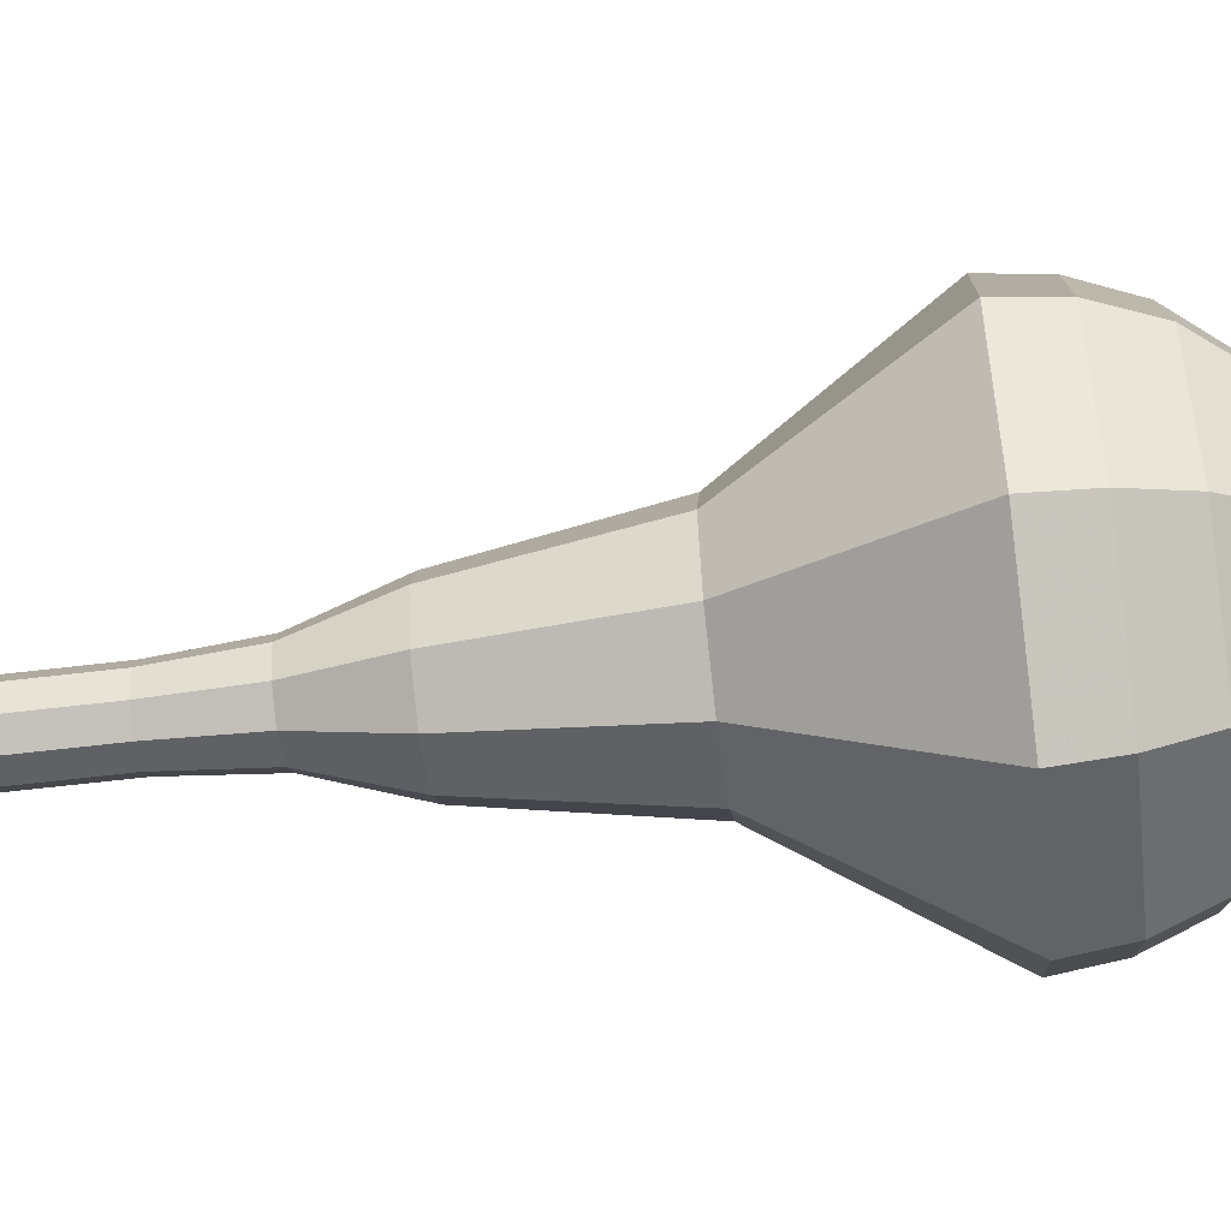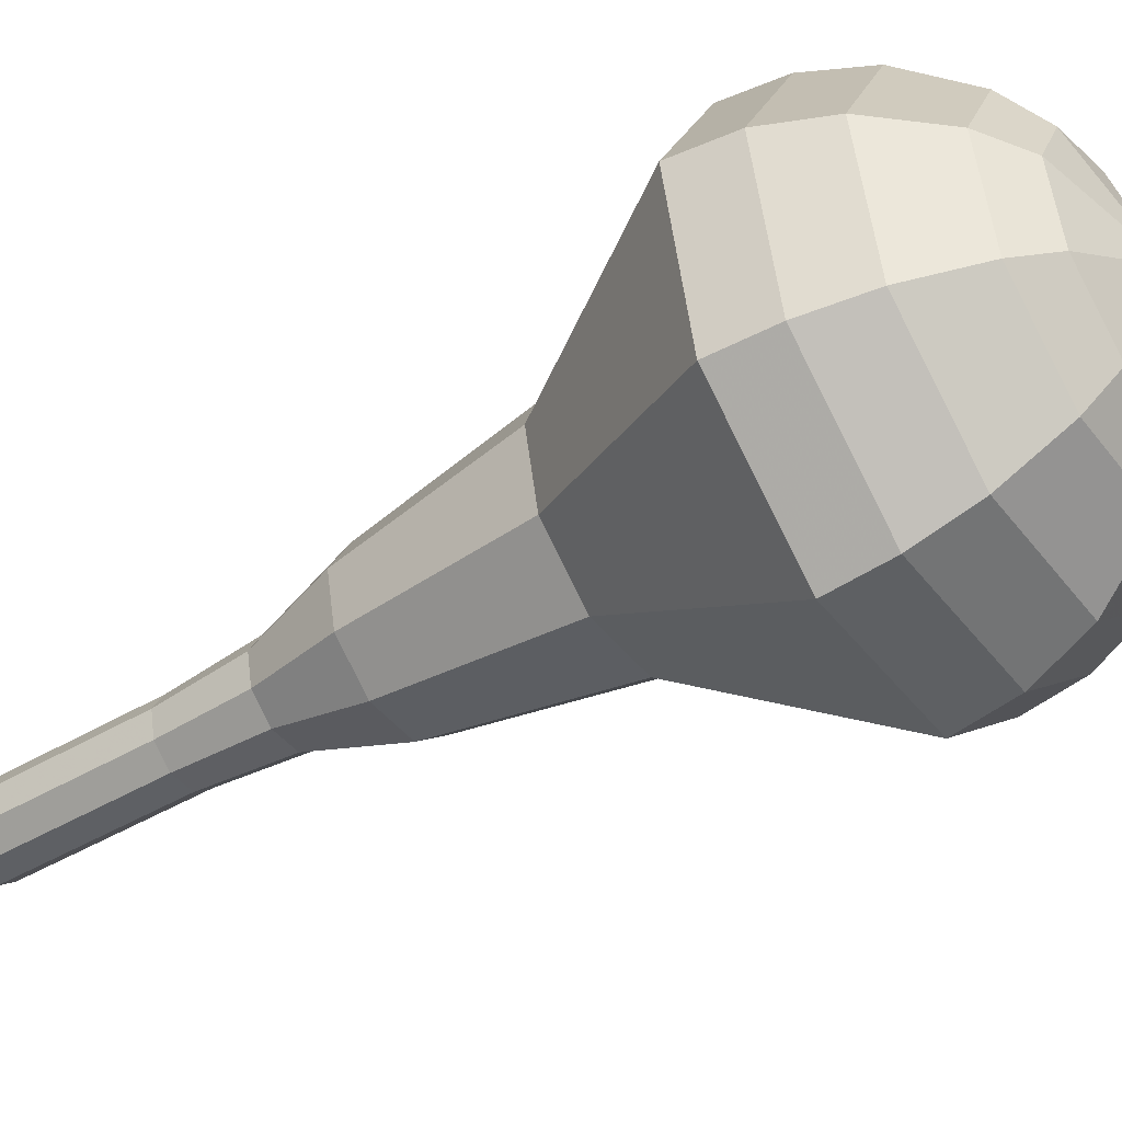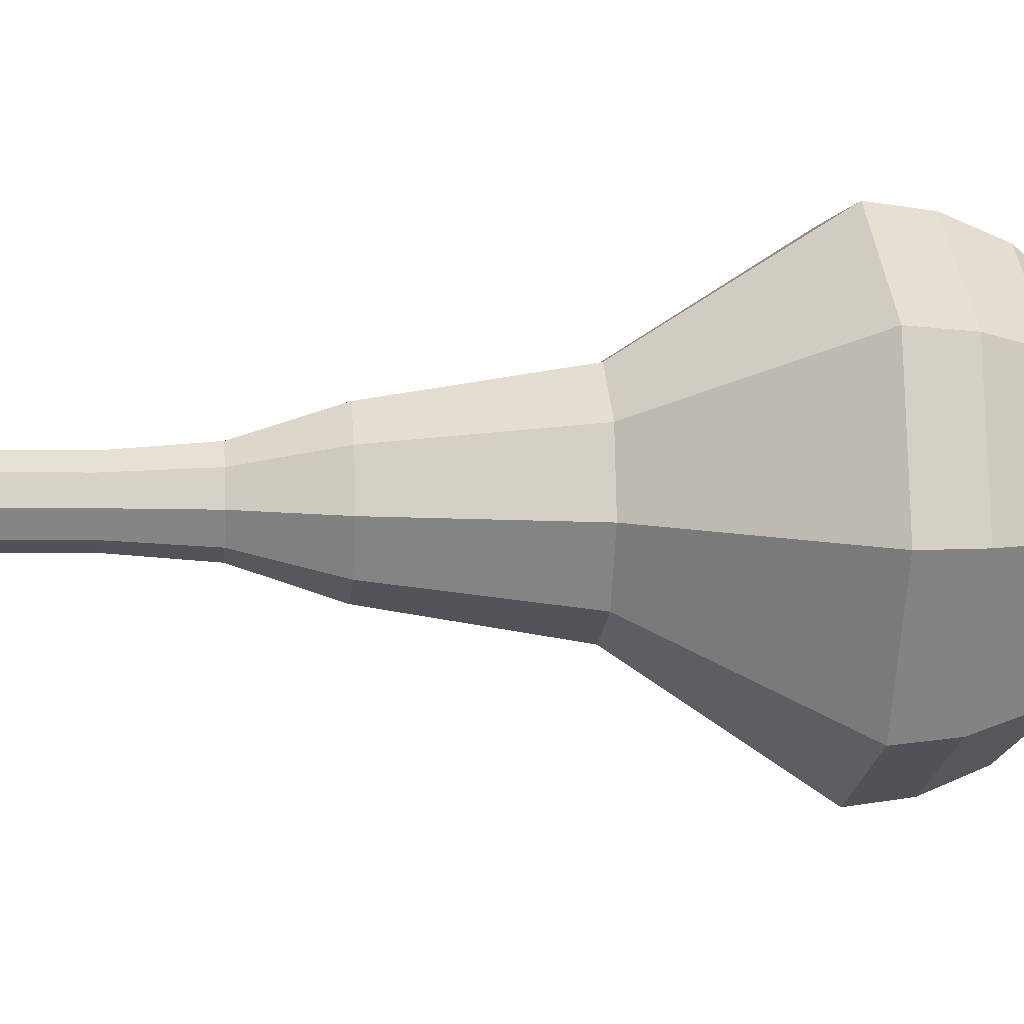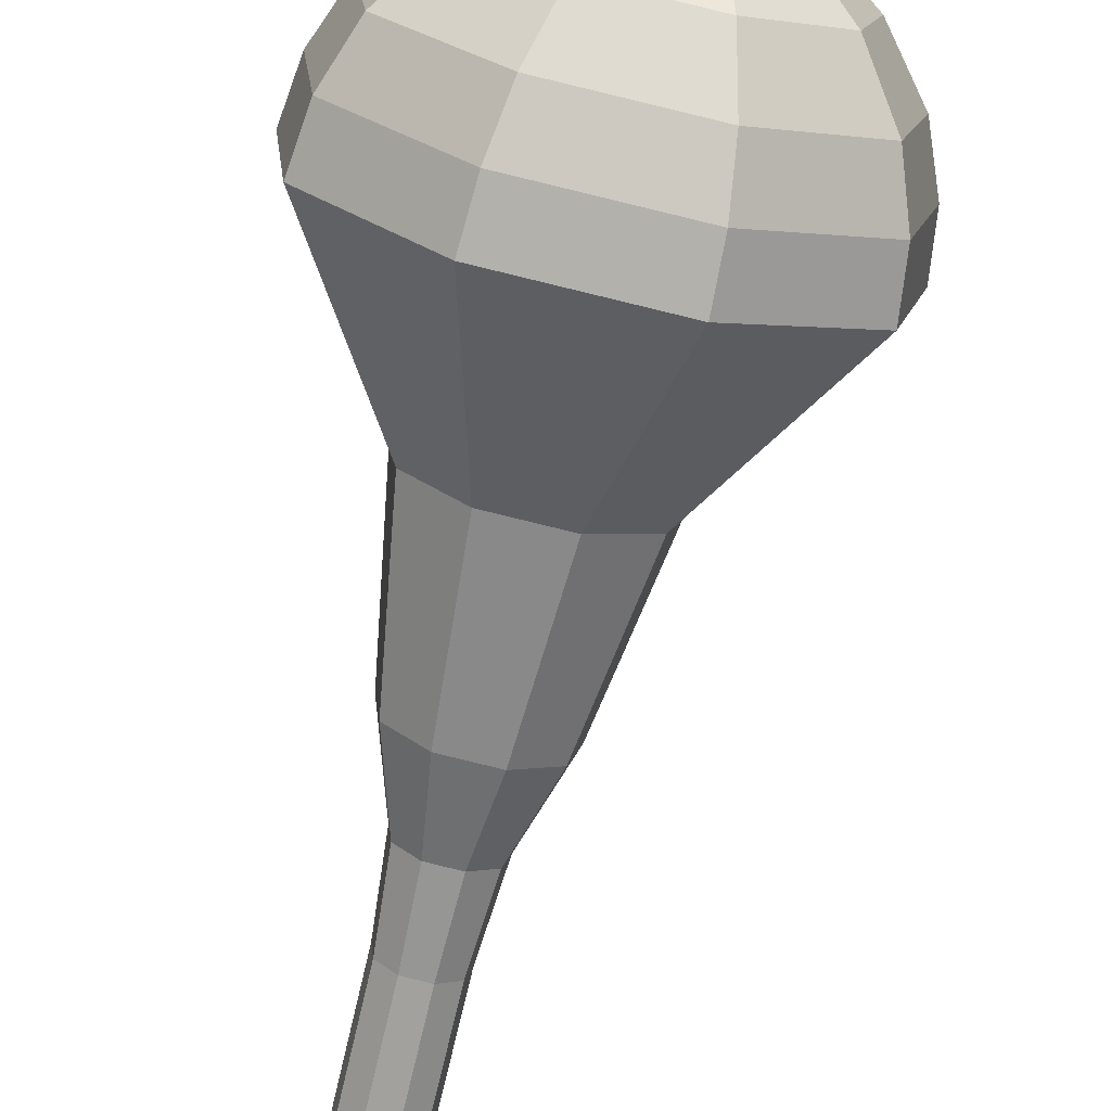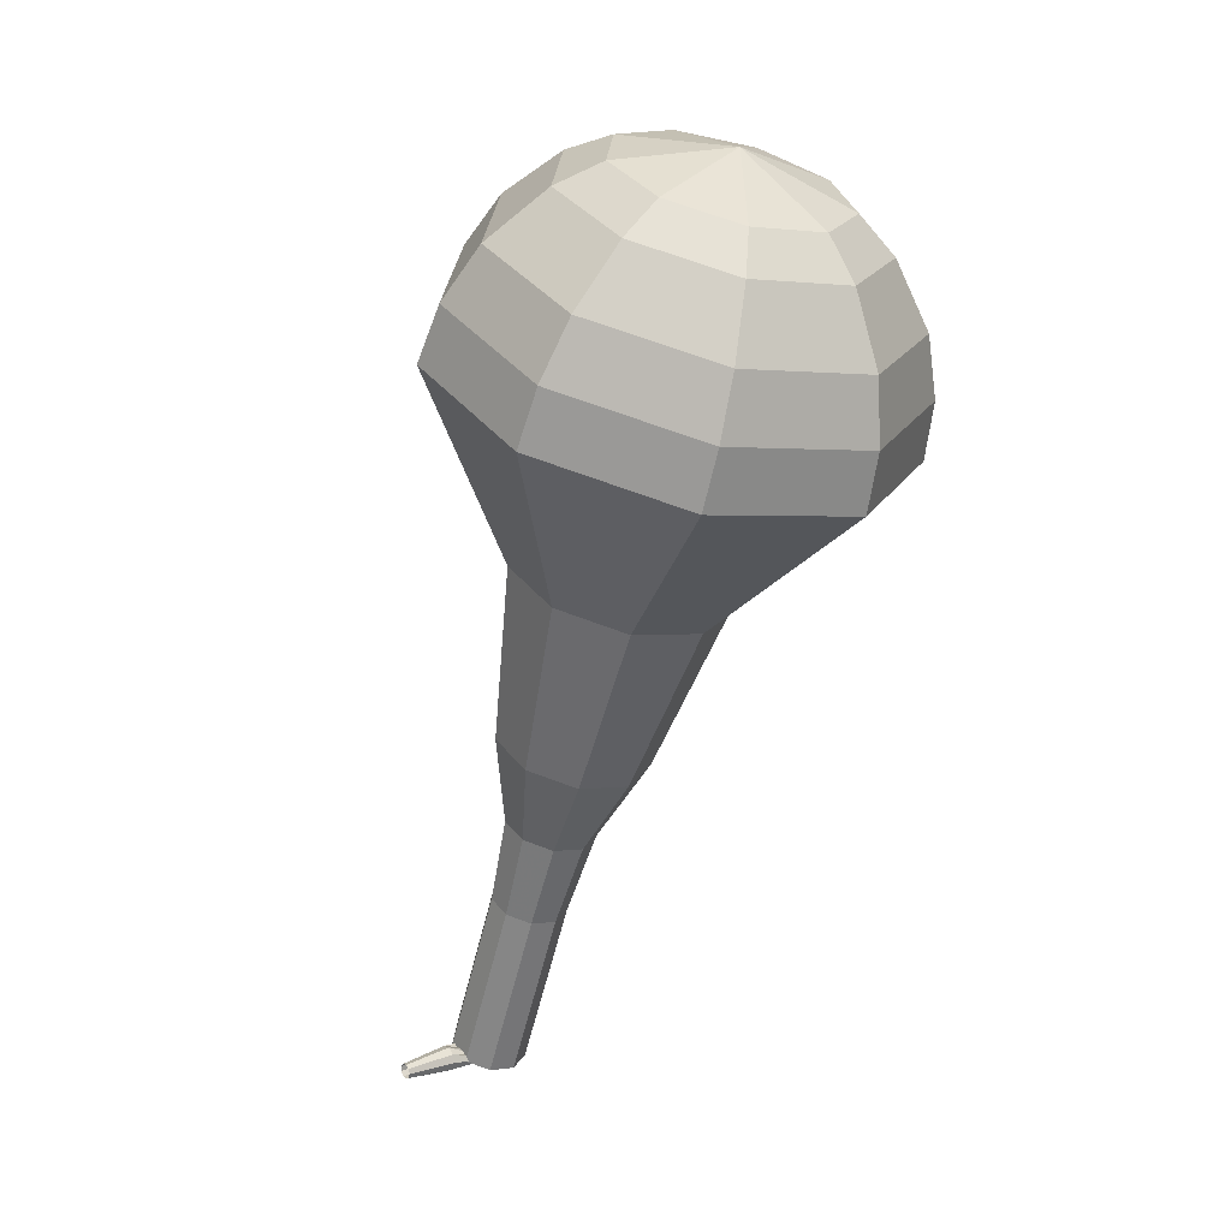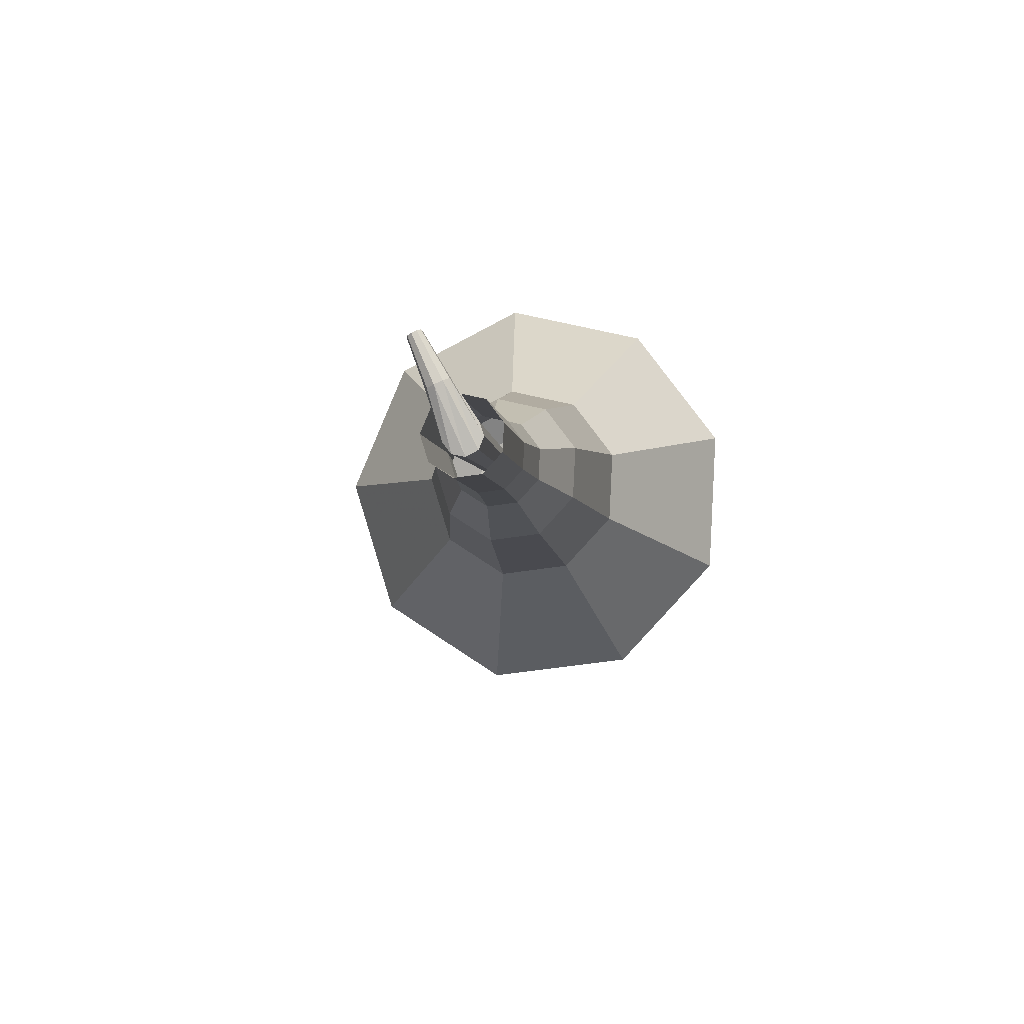
<metadata>
{"format":"obj","ext":"obj","renderer":"f3d","projection":"perspective","resolution":1024,"background":"white","views":[{"elev":75.0,"azim":-76.3,"up":"+Y"},{"elev":-36.3,"azim":-37.6,"up":"+Y"},{"elev":-56.7,"azim":-74.8,"up":"+Y"},{"elev":-66.5,"azim":5.5,"up":"+Y"},{"elev":42.0,"azim":-27.5,"up":"+Z"},{"elev":-75.1,"azim":-55.9,"up":"+Z"}]}
</metadata>
<code>
g tube1
v 168.2 147.7 125.8
v 170.7 149.7 124.8
v 171.5 153 124.2
v 170 156 124.4
v 167 157.4 125.2
v 164 156.6 126.4
v 162.2 153.8 127.2
v 162.6 150.4 127.4
v 164.9 148 126.9
v 168.2 147.7 125.8
v 168.1 149.1 126.7
v 170 150.5 125.9
v 170.5 152.9 125.5
v 169.4 155.2 125.7
v 167.3 156.2 126.3
v 165 155.6 127.1
v 163.7 153.5 127.7
v 164 151.1 127.9
v 165.7 149.3 127.5
v 168.1 149.1 126.7
v 167.4 152.7 127.6
v 167.4 152.7 127.6
v 167.4 152.7 127.6
v 167.4 152.7 127.6
v 167.4 152.7 127.6
v 167.4 152.7 127.6
v 167.4 152.7 127.6
v 167.4 152.7 127.6
v 167.4 152.7 127.6
v 167.4 152.7 127.6
v 157.2 150.4 97.83
v 157.6 150.4 97.68
v 157.9 150.1 97.6
v 157.9 149.6 97.62
v 157.7 149.3 97.75
v 157.3 149.2 97.91
v 156.9 149.4 98.04
v 156.8 149.8 98.06
v 156.9 150.2 97.98
v 157.2 150.4 97.83
v 155.7 150 98.32
v 155.7 149.9 98.06
v 155.7 149.7 97.93
v 155.7 149.4 97.97
v 155.8 149.2 98.18
v 155.9 149.2 98.45
v 155.9 149.4 98.66
v 155.9 149.7 98.71
v 155.8 149.9 98.57
v 155.7 150 98.32
v 154.2 149.6 98.81
v 154.2 149.6 98.65
v 154.2 149.4 98.57
v 154.2 149.3 98.6
v 154.2 149.2 98.73
v 154.3 149.2 98.89
v 154.3 149.3 99.01
v 154.3 149.4 99.04
v 154.3 149.6 98.96
v 154.2 149.6 98.81
f 1 2 12
f 12 11 1
f 2 3 13
f 13 12 2
f 3 4 14
f 14 13 3
f 4 5 15
f 15 14 4
f 5 6 16
f 16 15 5
f 6 7 17
f 17 16 6
f 7 8 18
f 18 17 7
f 8 9 19
f 19 18 8
f 9 10 20
f 20 19 9
f 11 12 22
f 22 21 11
f 12 13 23
f 23 22 12
f 13 14 24
f 24 23 13
f 14 15 25
f 25 24 14
f 15 16 26
f 26 25 15
f 16 17 27
f 27 26 16
f 17 18 28
f 28 27 17
f 18 19 29
f 29 28 18
f 19 20 30
f 30 29 19
f 21 22 32
f 32 31 21
f 22 23 33
f 33 32 22
f 23 24 34
f 34 33 23
f 24 25 35
f 35 34 24
f 25 26 36
f 36 35 25
f 26 27 37
f 37 36 26
f 27 28 38
f 38 37 27
f 28 29 39
f 39 38 28
f 29 30 40
f 40 39 29
f 31 32 42
f 42 41 31
f 32 33 43
f 43 42 32
f 33 34 44
f 44 43 33
f 34 35 45
f 45 44 34
f 35 36 46
f 46 45 35
f 36 37 47
f 47 46 36
f 37 38 48
f 48 47 37
f 38 39 49
f 49 48 38
f 39 40 50
f 50 49 39
f 41 42 52
f 52 51 41
f 42 43 53
f 53 52 42
f 43 44 54
f 54 53 43
f 44 45 55
f 55 54 44
f 45 46 56
f 56 55 45
f 46 47 57
f 57 56 46
f 47 48 58
f 58 57 47
f 48 49 59
f 59 58 48
f 49 50 60
f 60 59 49
v 157.7 148.6 97.83
v 158.3 149.1 97.56
v 158.5 149.9 97.42
v 158.2 150.7 97.47
v 157.4 151 97.69
v 156.6 150.8 97.97
v 156.2 150.1 98.19
v 156.3 149.3 98.24
v 156.9 148.7 98.1
v 157.7 148.6 97.83
v 158.7 148.9 100.7
v 159.3 149.4 100.4
v 159.5 150.2 100.3
v 159.1 151 100.3
v 158.4 151.3 100.5
v 157.6 151.1 100.8
v 157.2 150.4 101
v 157.2 149.6 101.1
v 157.8 149 100.9
v 158.7 148.9 100.7
v 159.6 149.2 103.5
v 160.3 149.6 103.2
v 160.4 150.5 103.1
v 160.1 151.2 103.1
v 159.3 151.6 103.4
v 158.6 151.4 103.6
v 158.1 150.7 103.9
v 158.2 149.8 103.9
v 158.8 149.2 103.8
v 159.6 149.2 103.5
v 160.6 149.2 106.3
v 161.4 149.8 106
v 161.6 150.8 105.8
v 161.2 151.7 105.9
v 160.3 152.1 106.2
v 159.4 151.8 106.5
v 158.8 151 106.8
v 159 150 106.8
v 159.7 149.3 106.6
v 160.6 149.2 106.3
v 161.9 148.5 109.2
v 163.2 149.5 108.6
v 163.5 151.1 108.4
v 162.8 152.7 108.4
v 161.3 153.4 108.9
v 159.8 152.9 109.4
v 158.9 151.5 109.9
v 159.1 149.8 110
v 160.2 148.6 109.7
v 161.9 148.5 109.2
v 164.1 148.1 114.8
v 165.9 149.5 114.1
v 166.4 151.8 113.7
v 165.4 153.9 113.8
v 163.3 154.9 114.4
v 161.1 154.3 115.2
v 159.9 152.3 115.8
v 160.1 150 116
v 161.8 148.3 115.6
v 164.1 148.1 114.8
v 167.1 144.8 120.5
v 171 147.7 118.9
v 172.1 152.7 118.1
v 169.9 157.3 118.3
v 165.4 159.4 119.7
v 160.7 158.1 121.3
v 158.1 153.9 122.7
v 158.7 148.8 122.9
v 162.2 145.2 122.1
v 167.1 144.8 120.5
v 167.6 145.2 122.3
v 171.4 148 120.7
v 172.4 152.8 119.9
v 170.3 157.3 120.2
v 166 159.4 121.4
v 161.5 158.1 123.1
v 158.9 154 124.4
v 159.5 149.1 124.6
v 162.9 145.6 123.8
v 167.6 145.2 122.3
v 168 146.1 124
v 171.4 148.6 122.7
v 172.3 152.9 121.9
v 170.4 156.9 122.2
v 166.5 158.8 123.3
v 162.5 157.6 124.8
v 160.2 154 125.9
v 160.7 149.6 126.2
v 163.8 146.5 125.4
v 168 146.1 124
v 168.2 147.7 125.8
v 170.7 149.7 124.8
v 171.5 153 124.2
v 170 156 124.4
v 167 157.4 125.2
v 164 156.6 126.4
v 162.2 153.8 127.2
v 162.6 150.4 127.4
v 164.9 148 126.9
v 168.2 147.7 125.8
v 168.1 149.1 126.7
v 170 150.5 125.9
v 170.5 152.9 125.5
v 169.4 155.2 125.7
v 167.3 156.2 126.3
v 165 155.6 127.1
v 163.7 153.5 127.7
v 164 151.1 127.9
v 165.7 149.3 127.5
v 168.1 149.1 126.7
v 167.4 152.7 127.6
v 167.4 152.7 127.6
v 167.4 152.7 127.6
v 167.4 152.7 127.6
v 167.4 152.7 127.6
v 167.4 152.7 127.6
v 167.4 152.7 127.6
v 167.4 152.7 127.6
v 167.4 152.7 127.6
v 167.4 152.7 127.6
f 61 62 72
f 72 71 61
f 62 63 73
f 73 72 62
f 63 64 74
f 74 73 63
f 64 65 75
f 75 74 64
f 65 66 76
f 76 75 65
f 66 67 77
f 77 76 66
f 67 68 78
f 78 77 67
f 68 69 79
f 79 78 68
f 69 70 80
f 80 79 69
f 71 72 82
f 82 81 71
f 72 73 83
f 83 82 72
f 73 74 84
f 84 83 73
f 74 75 85
f 85 84 74
f 75 76 86
f 86 85 75
f 76 77 87
f 87 86 76
f 77 78 88
f 88 87 77
f 78 79 89
f 89 88 78
f 79 80 90
f 90 89 79
f 81 82 92
f 92 91 81
f 82 83 93
f 93 92 82
f 83 84 94
f 94 93 83
f 84 85 95
f 95 94 84
f 85 86 96
f 96 95 85
f 86 87 97
f 97 96 86
f 87 88 98
f 98 97 87
f 88 89 99
f 99 98 88
f 89 90 100
f 100 99 89
f 91 92 102
f 102 101 91
f 92 93 103
f 103 102 92
f 93 94 104
f 104 103 93
f 94 95 105
f 105 104 94
f 95 96 106
f 106 105 95
f 96 97 107
f 107 106 96
f 97 98 108
f 108 107 97
f 98 99 109
f 109 108 98
f 99 100 110
f 110 109 99
f 101 102 112
f 112 111 101
f 102 103 113
f 113 112 102
f 103 104 114
f 114 113 103
f 104 105 115
f 115 114 104
f 105 106 116
f 116 115 105
f 106 107 117
f 117 116 106
f 107 108 118
f 118 117 107
f 108 109 119
f 119 118 108
f 109 110 120
f 120 119 109
f 111 112 122
f 122 121 111
f 112 113 123
f 123 122 112
f 113 114 124
f 124 123 113
f 114 115 125
f 125 124 114
f 115 116 126
f 126 125 115
f 116 117 127
f 127 126 116
f 117 118 128
f 128 127 117
f 118 119 129
f 129 128 118
f 119 120 130
f 130 129 119
f 121 122 132
f 132 131 121
f 122 123 133
f 133 132 122
f 123 124 134
f 134 133 123
f 124 125 135
f 135 134 124
f 125 126 136
f 136 135 125
f 126 127 137
f 137 136 126
f 127 128 138
f 138 137 127
f 128 129 139
f 139 138 128
f 129 130 140
f 140 139 129
f 131 132 142
f 142 141 131
f 132 133 143
f 143 142 132
f 133 134 144
f 144 143 133
f 134 135 145
f 145 144 134
f 135 136 146
f 146 145 135
f 136 137 147
f 147 146 136
f 137 138 148
f 148 147 137
f 138 139 149
f 149 148 138
f 139 140 150
f 150 149 139
f 141 142 152
f 152 151 141
f 142 143 153
f 153 152 142
f 143 144 154
f 154 153 143
f 144 145 155
f 155 154 144
f 145 146 156
f 156 155 145
f 146 147 157
f 157 156 146
f 147 148 158
f 158 157 147
f 148 149 159
f 159 158 148
f 149 150 160
f 160 159 149
f 151 152 162
f 162 161 151
f 152 153 163
f 163 162 152
f 153 154 164
f 164 163 153
f 154 155 165
f 165 164 154
f 155 156 166
f 166 165 155
f 156 157 167
f 167 166 156
f 157 158 168
f 168 167 157
f 158 159 169
f 169 168 158
f 159 160 170
f 170 169 159
f 161 162 172
f 172 171 161
f 162 163 173
f 173 172 162
f 163 164 174
f 174 173 163
f 164 165 175
f 175 174 164
f 165 166 176
f 176 175 165
f 166 167 177
f 177 176 166
f 167 168 178
f 178 177 167
f 168 169 179
f 179 178 168
f 169 170 180
f 180 179 169
g

</code>
